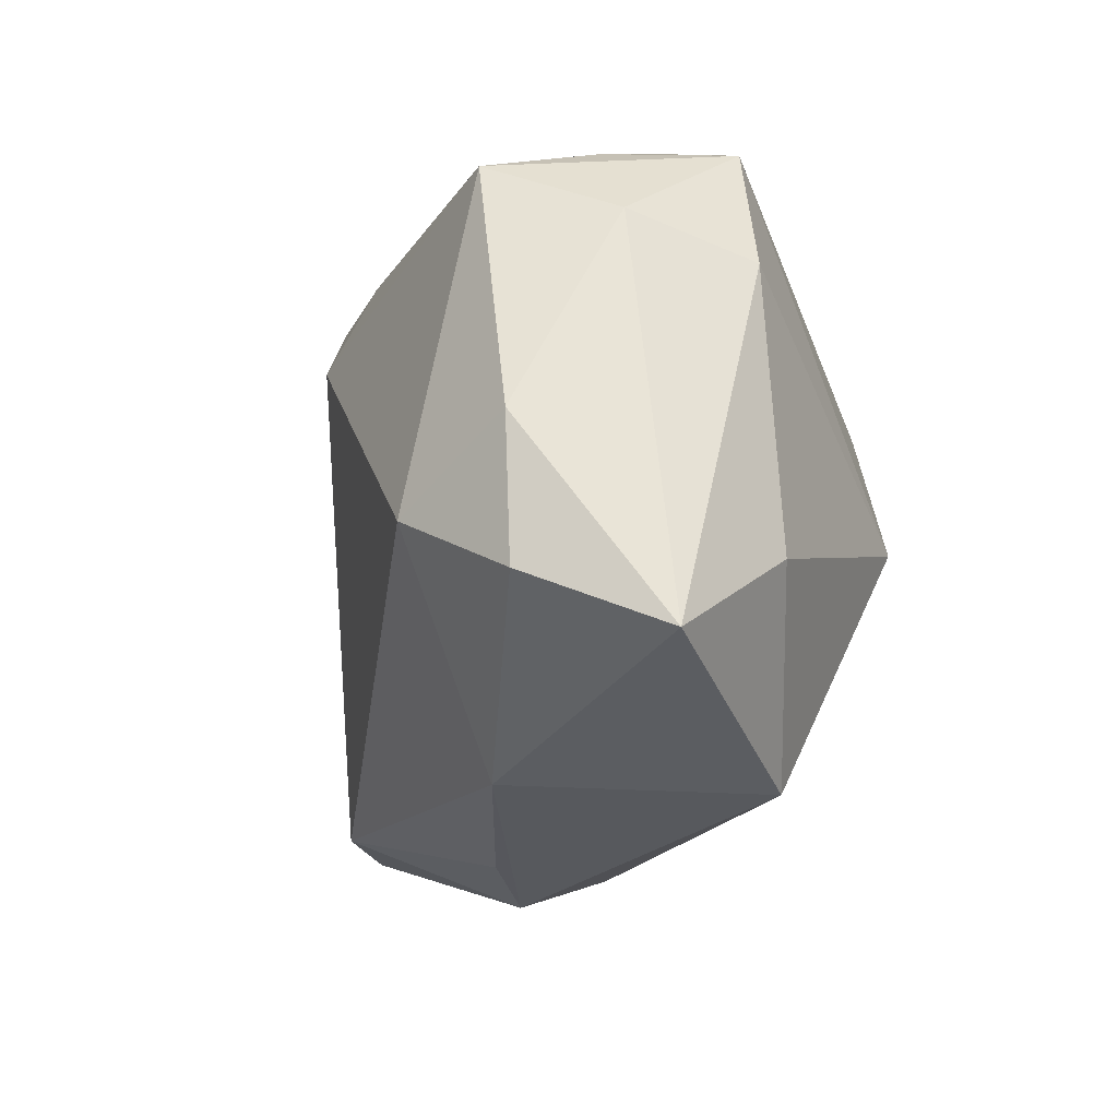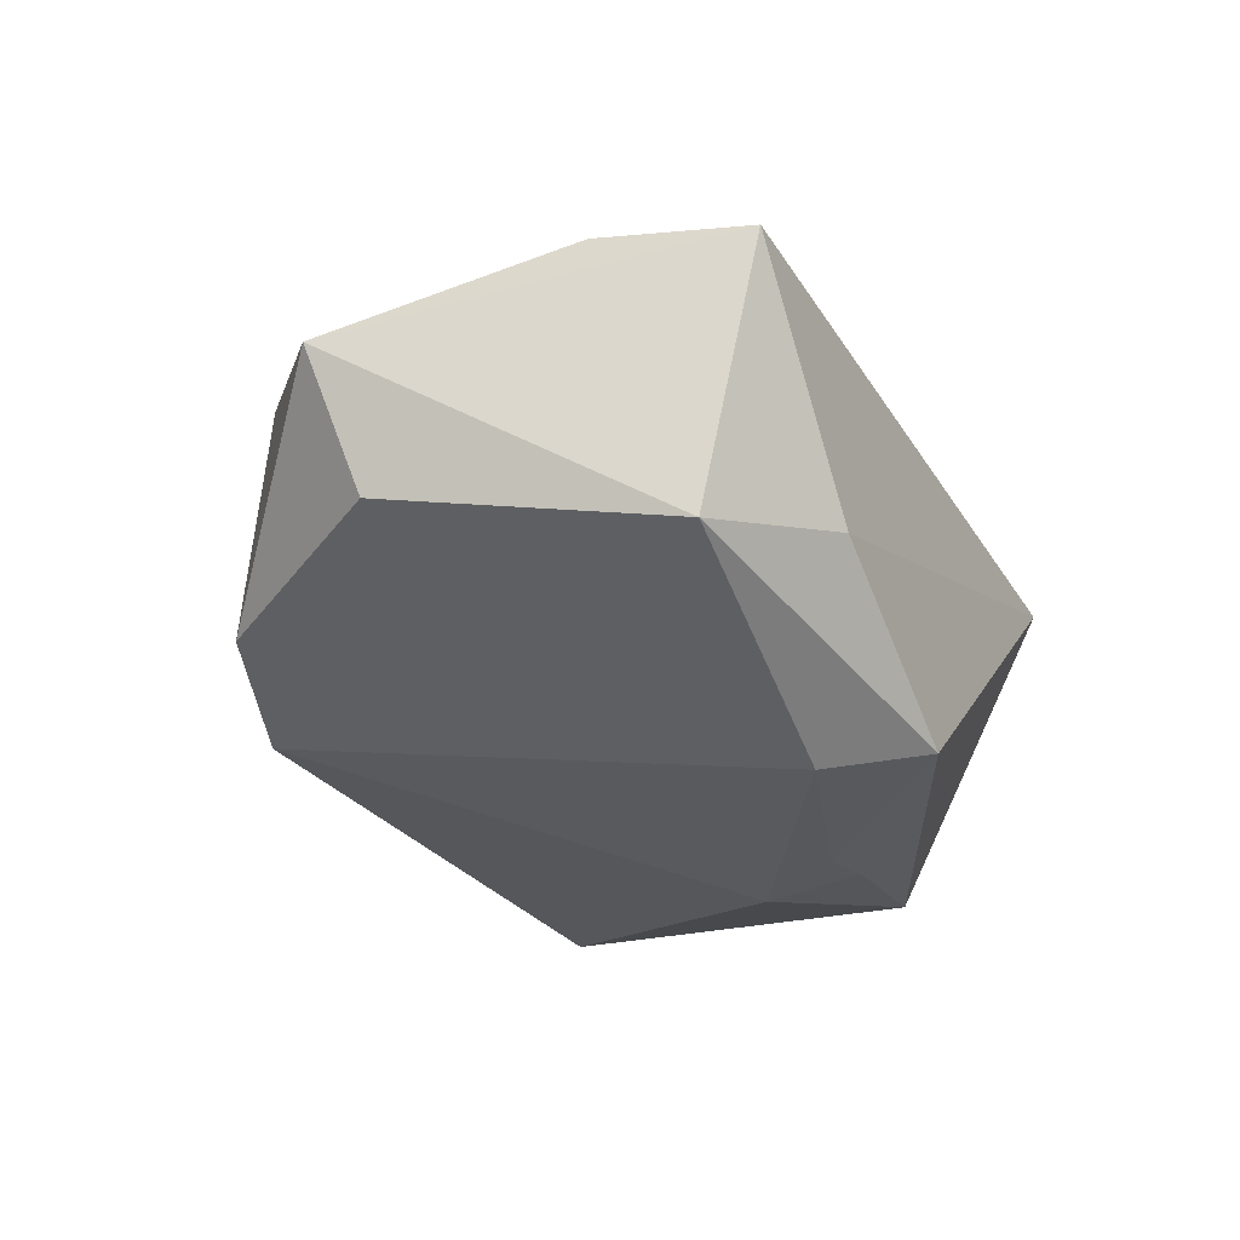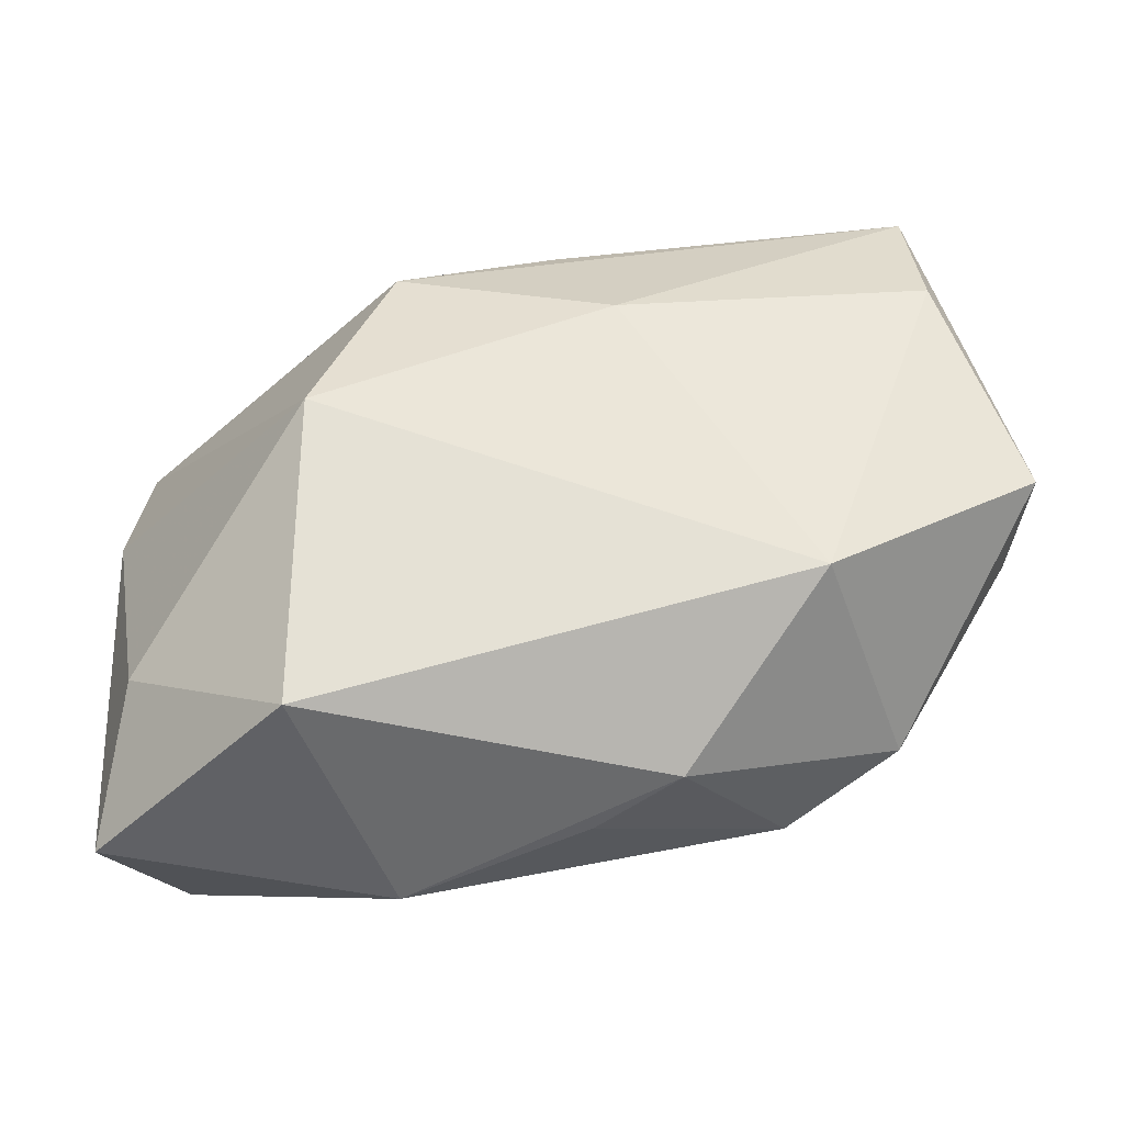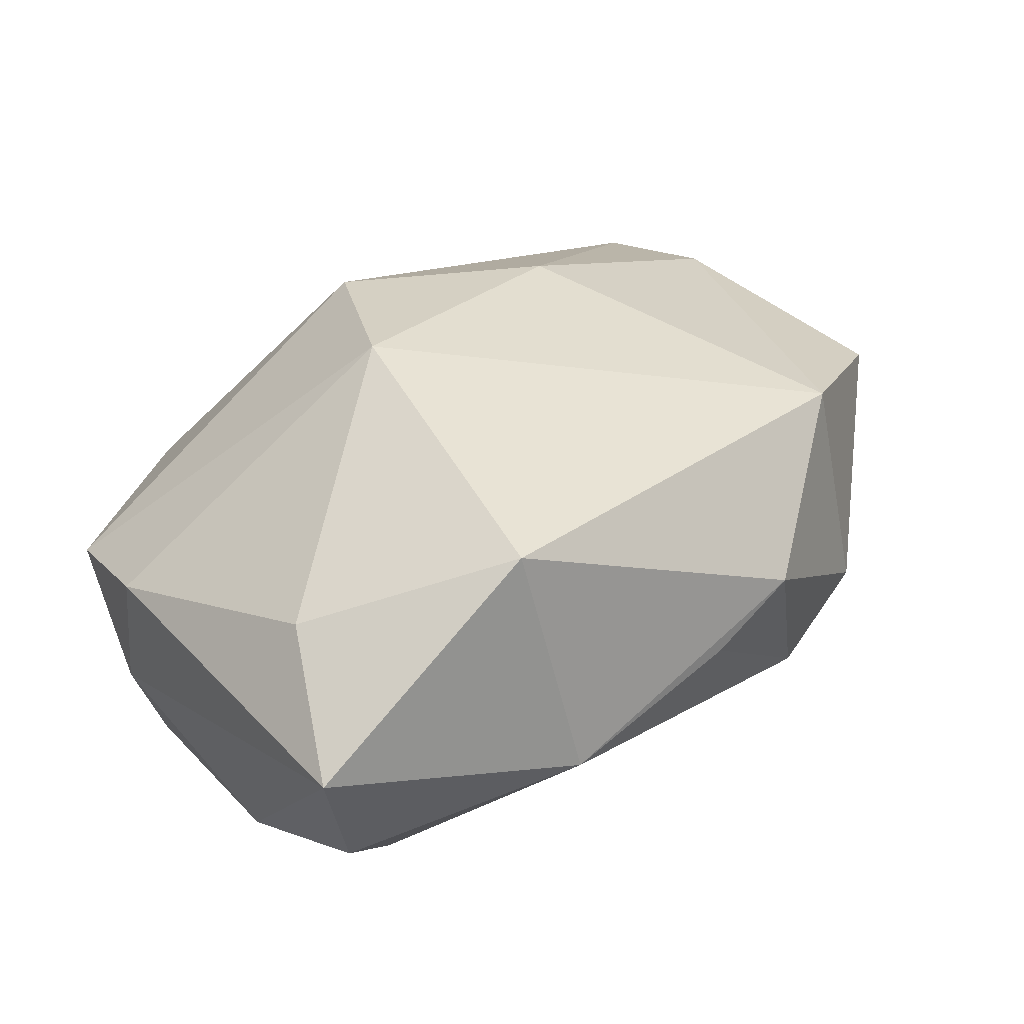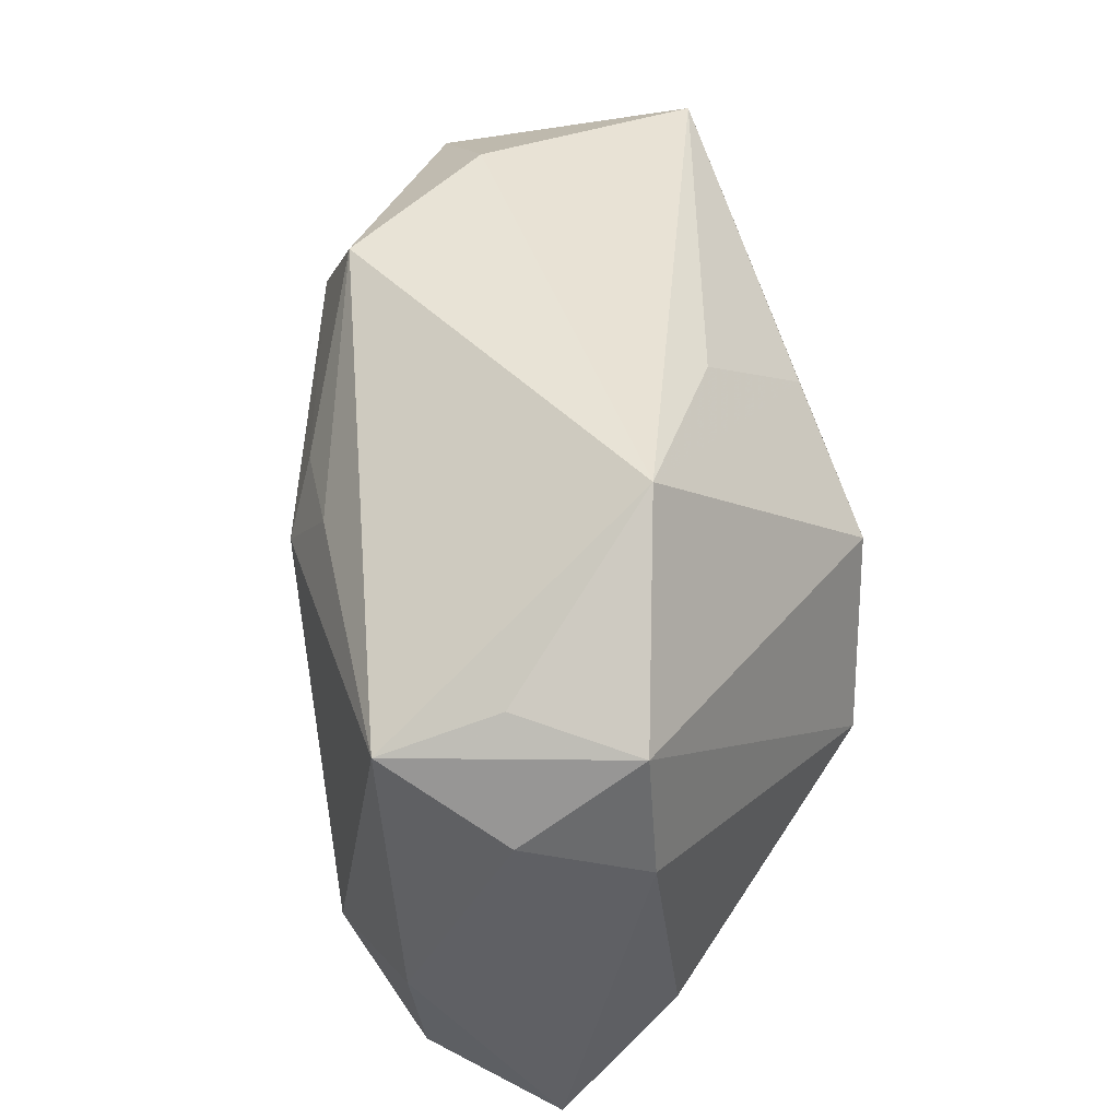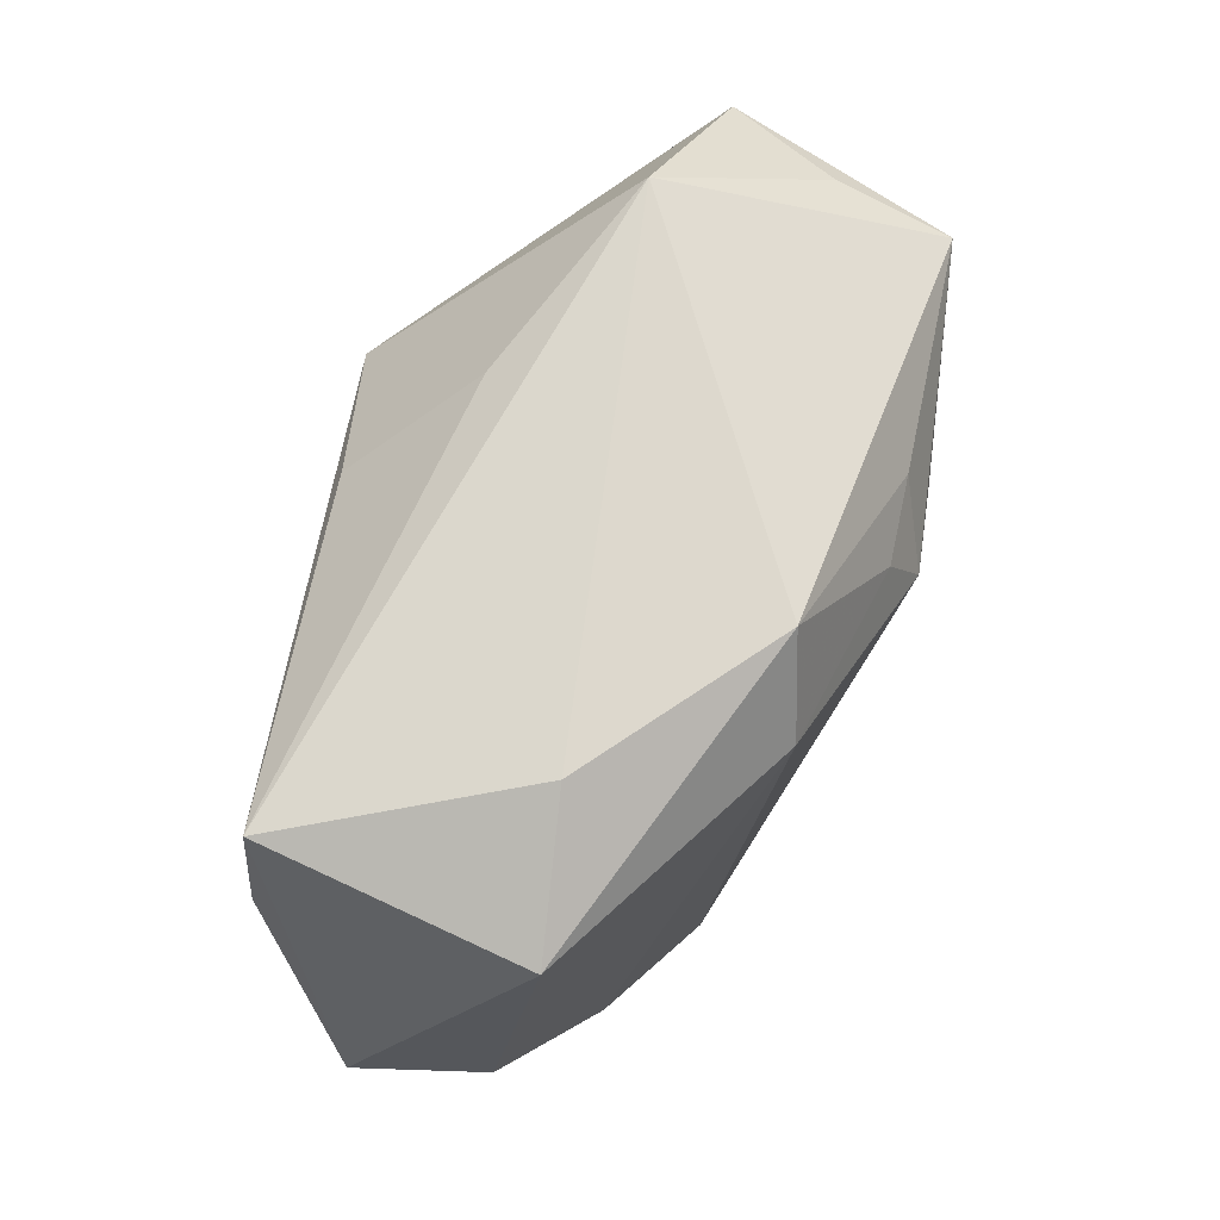
<metadata>
{"format":"obj","ext":"obj","renderer":"f3d","projection":"perspective","resolution":1024,"background":"white","views":[{"elev":-29.0,"azim":-112.0,"up":"+Y"},{"elev":-15.8,"azim":112.7,"up":"+Z"},{"elev":-52.9,"azim":4.5,"up":"+Y"},{"elev":21.7,"azim":-36.4,"up":"+Z"},{"elev":44.3,"azim":-100.0,"up":"+Y"},{"elev":67.9,"azim":104.7,"up":"+Y"}]}
</metadata>
<code>
v -0.002624 0.01113 -0.0253
v 0.03753 0.02562 0.01956
v -0.01105 0.01071 0.02584
v 0.03243 -0.02231 -0.007044
v 0.01901 0.02298 -0.01893
v -0.03302 0.01472 -0.02138
v -0.03989 -0.02979 -0.006883
v -0.02006 -0.03265 0.01135
v -0.008209 0.01807 -0.02243
v 0.000308 0.01805 -0.02278
v -0.02236 0.0313 0.00352
v -0.01855 -0.006214 0.02439
v 0.03871 0.01179 0.0203
v -0.03619 -0.01968 0.004391
v 0.01297 -0.03265 0.0006491
v -0.03959 0.008738 -0.01087
v 0.02822 0.02908 -0.002786
v 0.04404 -0.004737 -0.0004789
v -0.03361 0.01883 -0.01045
v -0.03946 0.01745 8.689e-05
v -0.04107 0.005141 0.0006823
v -0.004005 0.027 0.01228
v 0.04122 0.02179 -0.004518
v -0.03661 -0.01126 -0.02006
v 0.003348 0.01761 0.02302
v 0.02173 -0.02476 -0.01357
v 0.009361 0.003709 0.02584
v 0.004802 -0.03242 -0.004931
v 0.04597 -0.009131 0.01225
v -0.01295 -0.03265 -0.01197
v 0.02647 -0.02299 0.01513
v -0.02434 -0.01612 -0.0247
v -0.03388 -0.02399 -0.01849
v 0.01268 0.03126 -0.01702
f 11 20 3
f 15 8 30
f 30 8 7
f 3 20 12
f 26 32 1
f 26 30 32
f 3 2 25
f 25 11 3
f 6 11 34
f 1 32 6
f 32 24 6
f 16 24 7
f 20 6 16
f 16 6 24
f 7 24 33
f 33 24 32
f 33 30 7
f 32 30 33
f 31 8 15
f 31 12 8
f 21 12 20
f 21 16 7
f 20 16 21
f 7 8 14
f 8 12 14
f 14 21 7
f 12 21 14
f 4 23 18
f 15 26 4
f 4 31 15
f 15 30 28
f 28 26 15
f 30 26 28
f 2 23 17
f 17 23 34
f 17 11 2
f 34 11 17
f 5 26 1
f 34 23 5
f 5 4 26
f 23 4 5
f 2 11 22
f 22 25 2
f 11 25 22
f 20 11 19
f 19 6 20
f 11 6 19
f 1 6 9
f 9 6 34
f 31 4 29
f 29 4 18
f 29 13 31
f 2 13 29
f 29 23 2
f 18 23 29
f 1 9 10
f 10 9 34
f 10 5 1
f 34 5 10
f 27 2 3
f 27 13 2
f 3 12 27
f 12 31 27
f 31 13 27

</code>
